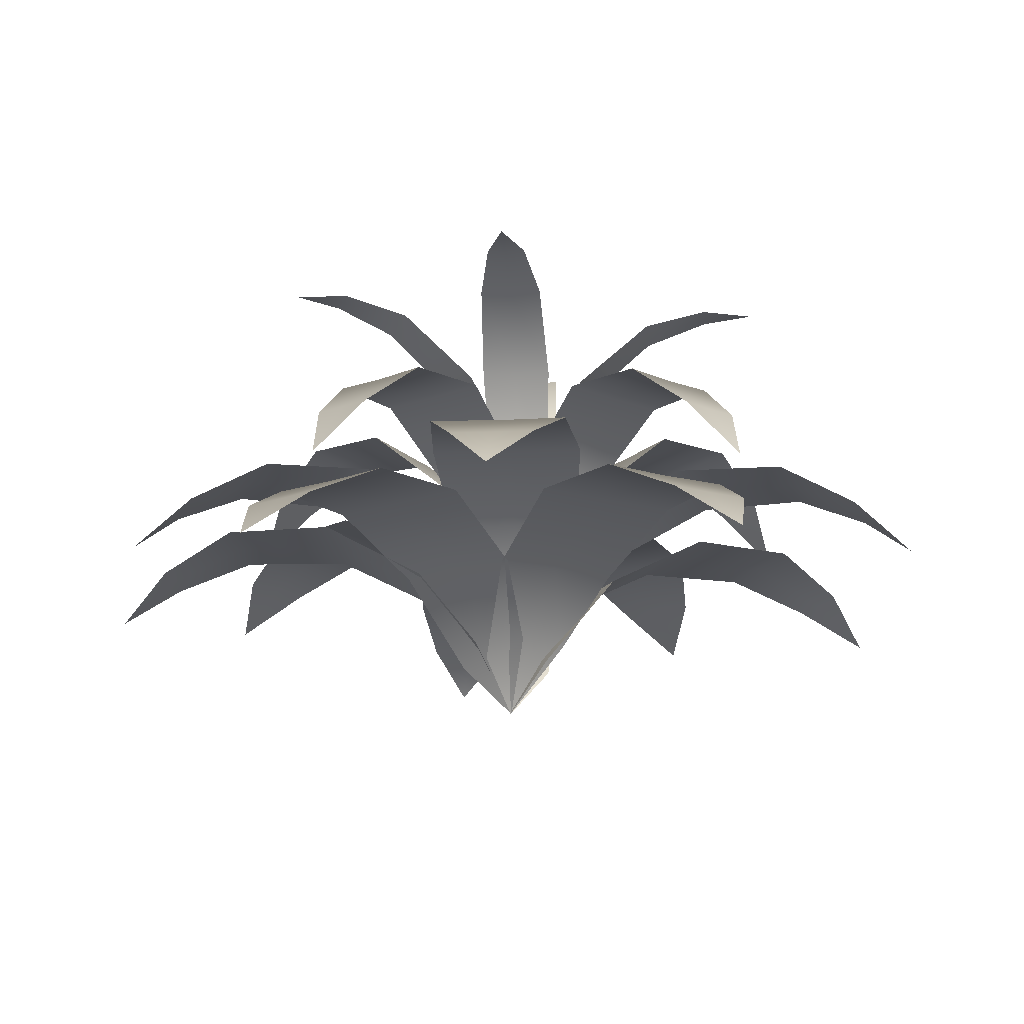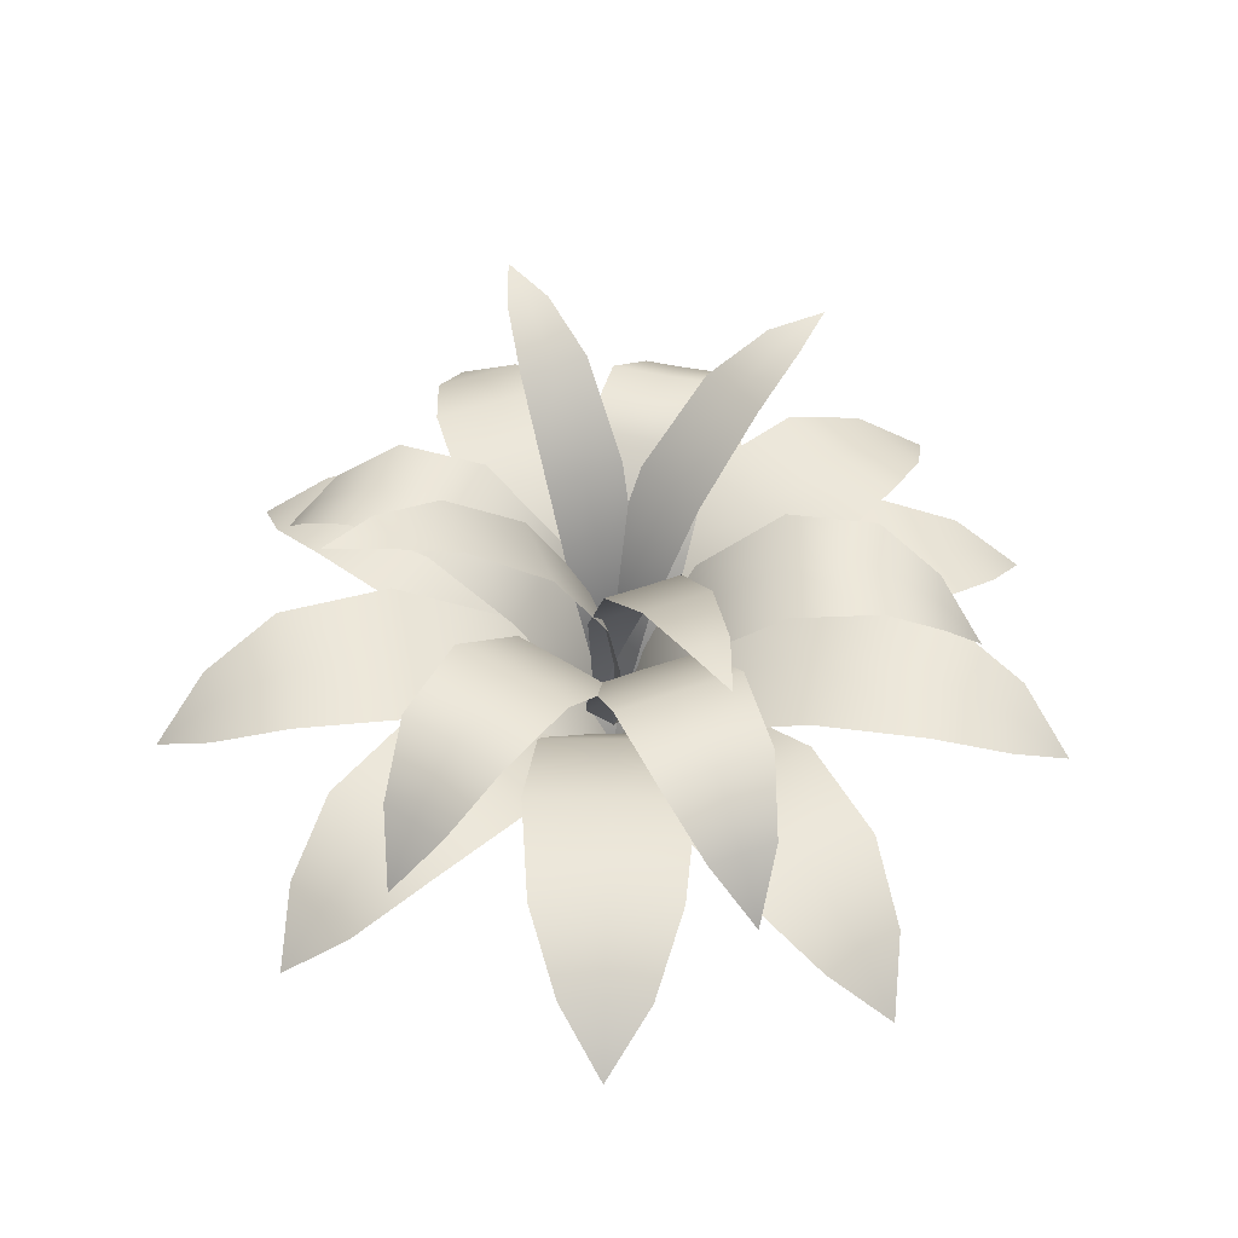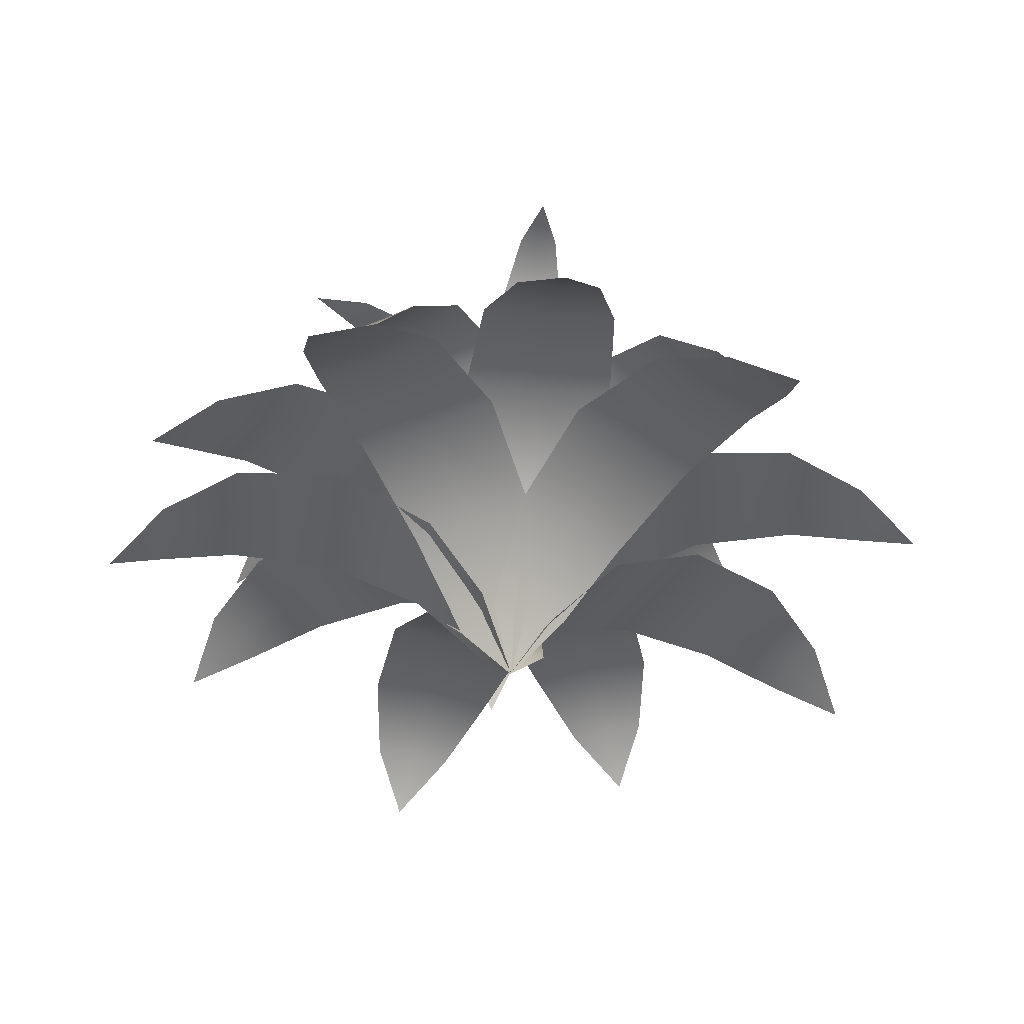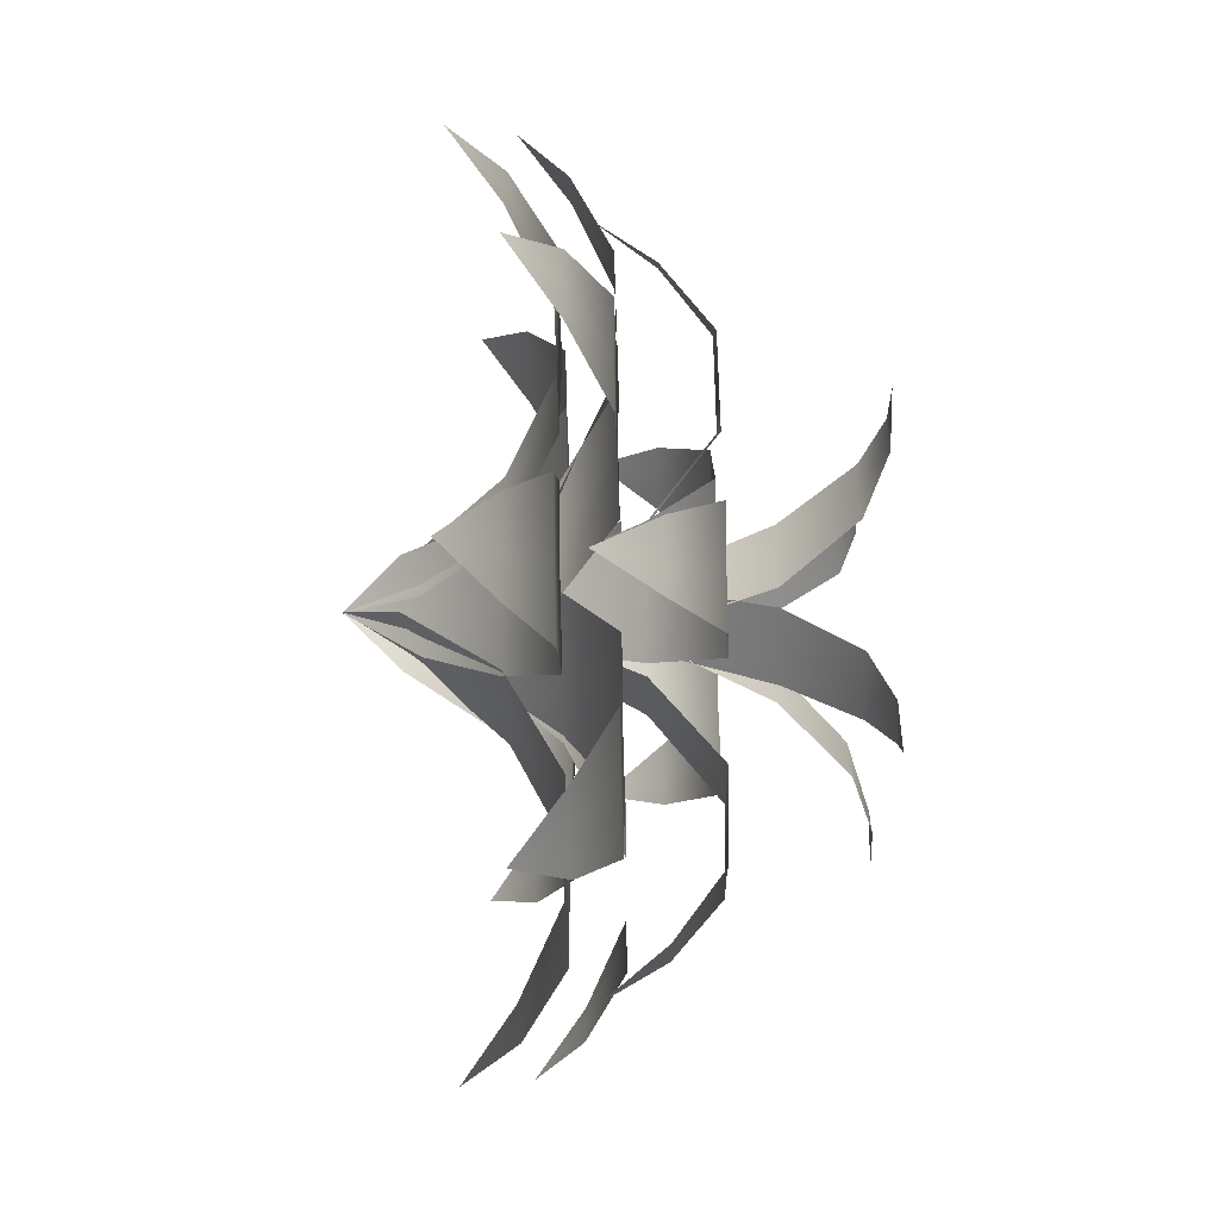
<metadata>
{"format":"obj","ext":"obj","renderer":"f3d","projection":"perspective","resolution":1024,"background":"white","views":[{"elev":-16.5,"azim":-175.4,"up":"+Y"},{"elev":51.4,"azim":-21.4,"up":"+Y"},{"elev":-42.2,"azim":174.3,"up":"+Y"},{"elev":-64.8,"azim":91.1,"up":"+Z"}]}
</metadata>
<code>
g DLC_Plant01
v -0.1334 0.1301 -0.0657
v -0.02344 0.1086 -0.05188
v -0.02344 -0.04955 0.02765
v 0.09156 0.08242 -0.0382
v 0.1465 0.3073 -0.2146
v -0.02344 0.3077 -0.2131
v 0.1701 0.438 -0.4695
v -0.02344 0.4362 -0.4657
v -0.1934 0.3073 -0.2146
v -0.217 0.438 -0.4695
v -0.02344 0.4322 -0.7374
v -0.1934 0.4336 -0.7416
v 0.1465 0.4336 -0.7416
v -0.02344 0.3376 -0.9274
v -0.1287 0.3379 -0.93
v -0.02344 0.2201 -1.061
v 0.0786 0.3384 -0.9284
v 0.01913 0.1301 -0.1108
v 0.04845 0.1086 -0.003838
v -0.02502 -0.04955 0.0266
v 0.07982 0.08242 0.1076
v 0.2638 0.3073 0.09088
v 0.1974 0.3077 -0.06553
v 0.5083 0.438 0.01517
v 0.4308 0.4362 -0.1622
v 0.1338 0.3073 -0.2231
v 0.3602 0.438 -0.3424
v 0.6818 0.4322 -0.2662
v 0.6207 0.4336 -0.4248
v 0.7507 0.4336 -0.1108
v 0.8574 0.3376 -0.3389
v 0.8194 0.3379 -0.4371
v 0.9809 0.2201 -0.3901
v 0.8973 0.3384 -0.245
v 0.1139 0.1301 -0.0146
v 0.04126 0.1086 0.06918
v -0.02486 -0.04955 0.02499
v -0.034 0.08242 0.1572
v 0.08216 0.3073 0.3009
v 0.1753 0.3077 0.1587
v 0.2809 0.438 0.4621
v 0.3853 0.4362 0.2991
v 0.271 0.3073 0.0183
v 0.496 0.438 0.1402
v 0.6112 0.4322 0.45
v 0.7092 0.4336 0.3111
v 0.5204 0.4336 0.5937
v 0.7693 0.3376 0.5556
v 0.8299 0.3379 0.4695
v 0.8805 0.2201 0.6299
v 0.7134 0.3384 0.641
v 0.04311 0.1301 0.1527
v -0.05322 0.1086 0.09784
v -0.02279 -0.04955 0.02437
v -0.1542 0.08242 0.04119
v -0.2725 0.3073 0.1831
v -0.1149 0.3077 0.2468
v -0.3918 0.438 0.4096
v -0.2116 0.4362 0.4802
v 0.04149 0.3073 0.3132
v -0.03422 0.438 0.5577
v -0.3156 0.4322 0.7312
v -0.1602 0.4336 0.8001
v -0.4742 0.4336 0.6701
v -0.3883 0.3376 0.9067
v -0.292 0.3379 0.9494
v -0.4395 0.2201 1.03
v -0.4829 0.3384 0.8686
v -0.1348 0.1301 0.1159
v -0.09977 0.1086 0.01076
v -0.02177 -0.04955 0.02628
v -0.06392 0.08242 -0.09936
v -0.2262 0.3073 -0.1876
v -0.2579 0.3077 -0.02069
v -0.4716 0.438 -0.2605
v -0.5056 0.4362 -0.06997
v -0.2925 0.3073 0.1457
v -0.5471 0.438 0.1191
v -0.7721 0.4322 -0.123
v -0.8094 0.4336 0.04285
v -0.7431 0.4336 -0.2905
v -0.9585 0.3376 -0.1601
v -0.9815 0.3379 -0.05733
v -1.09 0.2201 -0.1861
v -0.9396 0.3384 -0.2603
v -0.05547 0.2645 -0.08253
v 0.01071 0.2373 -0.02517
v -0.02419 0.03725 0.02706
v 0.08024 0.2042 0.03428
v 0.1937 0.4888 -0.05748
v 0.08147 0.4893 -0.1311
v 0.3211 0.6541 -0.2145
v 0.1923 0.6518 -0.297
v -0.02948 0.4888 -0.2066
v 0.06685 0.6541 -0.3844
v 0.3116 0.6468 -0.4754
v 0.2018 0.6485 -0.5528
v 0.425 0.6485 -0.4037
v 0.395 0.5271 -0.6003
v 0.327 0.5274 -0.6481
v 0.4537 0.3784 -0.6881
v 0.4624 0.5281 -0.5561
v -0.1361 0.2645 0.03619
v -0.06691 0.2373 -0.01753
v -0.02249 0.03725 0.0269
v 0.004965 0.2042 -0.07412
v -0.06289 0.4888 -0.2033
v -0.157 0.4893 -0.1076
v -0.1921 0.6541 -0.3589
v -0.2981 0.6518 -0.2487
v -0.2527 0.4888 -0.01351
v -0.4083 0.6541 -0.1427
v -0.4498 0.6468 -0.4004
v -0.5471 0.6485 -0.3079
v -0.3573 0.6485 -0.4977
v -0.556 0.5271 -0.5066
v -0.6162 0.5274 -0.4492
v -0.6307 0.3784 -0.5813
v -0.4995 0.5281 -0.5642
v -0.03536 0.2645 0.1384
v -0.07456 0.2373 0.0601
v -0.02232 0.03725 0.02519
v -0.116 0.2042 -0.02144
v -0.256 0.4888 0.0199
v -0.1805 0.4893 0.1309
v -0.4338 0.6541 0.1162
v -0.3464 0.6518 0.2417
v -0.1069 0.4888 0.2431
v -0.2639 0.6541 0.3705
v -0.5248 0.6468 0.361
v -0.453 0.6485 0.4744
v -0.6022 0.6485 0.2512
v -0.6496 0.5271 0.4444
v -0.6051 0.5274 0.5146
v -0.7375 0.3784 0.5031
v -0.6951 0.5281 0.3778
v 0.06345 0.2645 0.09834
v -0.02344 0.2373 0.08742
v -0.02344 0.03725 0.02459
v -0.1143 0.2042 0.07661
v -0.1577 0.4888 0.216
v -0.02344 0.4893 0.2148
v -0.1763 0.6541 0.4173
v -0.02344 0.6518 0.4143
v 0.1108 0.4888 0.216
v 0.1294 0.6541 0.4173
v -0.02344 0.6468 0.6289
v 0.1108 0.6485 0.6323
v -0.1577 0.6485 0.6323
v -0.02344 0.5271 0.7791
v 0.0597 0.5274 0.7811
v -0.02344 0.3784 0.8847
v -0.1041 0.5281 0.7799
v 0.07669 0.2645 -0.02663
v 0.03335 0.2373 0.04947
v -0.02469 0.03725 0.02543
v -0.0114 0.2042 0.1293
v 0.1007 0.4888 0.2227
v 0.151 0.4893 0.09821
v 0.2796 0.6541 0.317
v 0.3354 0.6518 0.1746
v 0.2035 0.4888 -0.02535
v 0.3966 0.6541 0.03445
v 0.5337 0.6468 0.2567
v 0.5881 0.6485 0.134
v 0.4854 0.6485 0.382
v 0.6724 0.5271 0.3142
v 0.706 0.5274 0.2381
v 0.77 0.3784 0.3546
v 0.6422 0.5281 0.3889
v -0.0754 0.3039 0.02374
v -0.02344 0.2803 0.02593
v -0.02344 0.1205 0.02662
v 0.03087 0.2535 0.02641
v 0.05681 0.5205 -0.01863
v -0.02344 0.5199 -0.01744
v 0.06797 0.771 -0.1508
v -0.02344 0.7673 -0.1489
v -0.1037 0.5205 -0.01863
v -0.1149 0.771 -0.1508
v -0.02344 0.9346 -0.3394
v -0.1037 0.9382 -0.3419
v 0.05681 0.9382 -0.3419
v -0.02344 0.9877 -0.5044
v -0.07315 0.9894 -0.5061
v -0.02344 0.9895 -0.6382
v 0.02475 0.9889 -0.5048
v -0.04129 0.3039 -0.0229
v -0.02343 0.2803 0.02594
v -0.02407 0.1205 0.0262
v -0.00309 0.2535 0.0763
v 0.04845 0.5205 0.08303
v 0.01663 0.5199 0.009342
v 0.1749 0.771 0.04274
v 0.1381 0.7673 -0.04096
v -0.01298 0.5205 -0.06526
v 0.1049 0.771 -0.1262
v 0.3141 0.9346 -0.1139
v 0.2857 0.9382 -0.189
v 0.3471 0.9382 -0.04067
v 0.4665 0.9877 -0.177
v 0.4491 0.9894 -0.2236
v 0.5901 0.9895 -0.2282
v 0.4854 0.9889 -0.1326
v 0.02851 0.3039 0.02814
v -0.02344 0.2803 0.02596
v -0.02344 0.1205 0.02526
v -0.07776 0.2535 0.02548
v -0.1037 0.5205 0.07051
v -0.02344 0.5199 0.06932
v -0.1149 0.771 0.2027
v -0.02344 0.7673 0.2008
v 0.05681 0.5205 0.07051
v 0.06797 0.771 0.2027
v -0.02344 0.9346 0.3913
v 0.05681 0.9382 0.3938
v -0.1037 0.9382 0.3938
v -0.02344 0.9877 0.5563
v 0.02626 0.9894 0.558
v -0.02344 0.9895 0.69
v -0.07164 0.9889 0.5567
v -0.02564 0.3039 0.07789
v -0.02346 0.2803 0.02594
v -0.02277 0.1205 0.02594
v -0.02298 0.2535 -0.02837
v -0.06802 0.5205 -0.05431
v -0.06682 0.5199 0.02594
v -0.2002 0.771 -0.06547
v -0.1983 0.7673 0.02594
v -0.06802 0.5205 0.1062
v -0.2002 0.771 0.1174
v -0.3888 0.9346 0.02594
v -0.3913 0.9382 0.1062
v -0.3913 0.9382 -0.05431
v -0.5538 0.9877 0.02594
v -0.5555 0.9894 0.07565
v -0.6875 0.9895 0.02594
v -0.5542 0.9889 -0.02225
v -0.1398 0.01024 -0.01097
v -0.04194 -0.01128 -0.06304
v 0.003877 -0.1694 0.001959
v 0.05994 -0.03742 -0.1181
v 0.003198 0.1875 -0.2939
v -0.1348 0.1879 -0.1948
v -0.1243 0.3182 -0.5159
v -0.2804 0.3163 -0.4013
v -0.2746 0.1875 -0.09815
v -0.4407 0.3182 -0.2929
v -0.4369 0.3124 -0.6234
v -0.5782 0.3138 -0.5289
v -0.3004 0.3138 -0.7247
v -0.5464 0.2178 -0.7787
v -0.6339 0.218 -0.7201
v -0.6234 0.1002 -0.888
v -0.4635 0.2186 -0.8383
v -0.04106 0.01024 -0.1357
v 0.0445 -0.01128 -0.0652
v 0.00198 -0.1694 0.002007
v 0.1344 -0.03742 0.007847
v 0.2751 0.1875 -0.1119
v 0.1307 0.1879 -0.2014
v 0.4313 0.3182 -0.3146
v 0.2658 0.3163 -0.4149
v -0.01209 0.1875 -0.2936
v 0.1042 0.3182 -0.5216
v 0.411 0.3124 -0.6445
v 0.2697 0.3138 -0.7389
v 0.5569 0.3138 -0.5572
v 0.5126 0.2178 -0.8051
v 0.4251 0.218 -0.8635
v 0.5842 0.1002 -0.9181
v 0.5994 0.2186 -0.7514
v 0.09177 0.01024 -0.1117
v 0.08069 -0.01128 -0.001375
v 0.001187 -0.1694 0.0006069
v 0.06988 -0.03742 0.1139
v 0.2476 0.1875 0.1644
v 0.2419 0.1879 -0.005394
v 0.503 0.3182 0.1817
v 0.4944 0.3163 -0.01169
v 0.2391 0.1875 -0.1753
v 0.4933 0.3182 -0.2053
v 0.766 0.3124 -0.01846
v 0.766 0.3138 -0.1884
v 0.7745 0.3138 0.1513
v 0.956 0.2178 -0.0232
v 0.9559 0.218 -0.1285
v 1.09 0.1002 -0.02653
v 0.9595 0.2186 0.07879
v 0.1303 0.01024 0.06583
v 0.01997 -0.01128 0.07649
v 0.002518 -0.1694 -0.001101
v -0.09523 -0.03742 0.08838
v -0.1101 0.1875 0.2725
v 0.05536 0.1879 0.2338
v -0.0772 0.3182 0.5264
v 0.1108 0.3163 0.4802
v 0.2215 0.1875 0.1979
v 0.3004 0.3182 0.4414
v 0.1704 0.3124 0.7453
v 0.3371 0.3138 0.7121
v 0.005583 0.3138 0.7867
v 0.2121 0.2178 0.9307
v 0.3154 0.218 0.9101
v 0.2415 0.1002 1.061
v 0.1128 0.2186 0.9541
v -0.03626 0.01024 0.1383
v -0.06824 -0.01128 0.03213
v 0.004453 -0.1694 -0.000128
v -0.1024 -0.03742 -0.07854
v -0.2859 0.1875 -0.05719
v -0.2156 0.1879 0.09752
v -0.5284 0.3182 0.02459
v -0.4465 0.3163 0.2
v -0.1481 0.1875 0.2534
v -0.3714 0.3182 0.3784
v -0.6948 0.3124 0.3102
v -0.6298 0.3138 0.4672
v -0.7676 0.3138 0.1566
v -0.8685 0.2178 0.3872
v -0.8282 0.218 0.4845
v -0.9908 0.1002 0.4415
v -0.9109 0.2186 0.2944
g DLC_Plant01_0
f 3 2 1
f 4 2 3
f 4 5 2
f 5 6 2
f 2 6 1
f 5 7 6
f 7 8 6
f 6 8 9
f 6 9 1
f 8 10 9
f 8 11 10
f 11 12 10
f 13 11 8
f 7 13 8
f 11 14 12
f 14 15 12
f 14 16 15
f 17 16 14
f 17 14 11
f 13 17 11
f 20 19 18
f 21 19 20
f 21 22 19
f 22 23 19
f 19 23 18
f 22 24 23
f 24 25 23
f 23 25 26
f 23 26 18
f 25 27 26
f 25 28 27
f 28 29 27
f 30 28 25
f 24 30 25
f 28 31 29
f 31 32 29
f 31 33 32
f 34 33 31
f 34 31 28
f 30 34 28
f 37 36 35
f 38 36 37
f 38 39 36
f 39 40 36
f 36 40 35
f 39 41 40
f 41 42 40
f 40 42 43
f 40 43 35
f 42 44 43
f 42 45 44
f 45 46 44
f 47 45 42
f 41 47 42
f 45 48 46
f 48 49 46
f 48 50 49
f 51 50 48
f 51 48 45
f 47 51 45
f 54 53 52
f 55 53 54
f 55 56 53
f 56 57 53
f 53 57 52
f 56 58 57
f 58 59 57
f 57 59 60
f 57 60 52
f 59 61 60
f 59 62 61
f 62 63 61
f 64 62 59
f 58 64 59
f 62 65 63
f 65 66 63
f 65 67 66
f 68 67 65
f 68 65 62
f 64 68 62
f 71 70 69
f 72 70 71
f 72 73 70
f 73 74 70
f 70 74 69
f 73 75 74
f 75 76 74
f 74 76 77
f 74 77 69
f 76 78 77
f 76 79 78
f 79 80 78
f 81 79 76
f 75 81 76
f 79 82 80
f 82 83 80
f 82 84 83
f 85 84 82
f 85 82 79
f 81 85 79
f 88 87 86
f 89 87 88
f 89 90 87
f 90 91 87
f 87 91 86
f 90 92 91
f 92 93 91
f 91 93 94
f 91 94 86
f 93 95 94
f 93 96 95
f 96 97 95
f 98 96 93
f 92 98 93
f 96 99 97
f 99 100 97
f 99 101 100
f 102 101 99
f 102 99 96
f 98 102 96
f 105 104 103
f 106 104 105
f 106 107 104
f 107 108 104
f 104 108 103
f 107 109 108
f 109 110 108
f 108 110 111
f 108 111 103
f 110 112 111
f 110 113 112
f 113 114 112
f 115 113 110
f 109 115 110
f 113 116 114
f 116 117 114
f 116 118 117
f 119 118 116
f 119 116 113
f 115 119 113
f 122 121 120
f 123 121 122
f 123 124 121
f 124 125 121
f 121 125 120
f 124 126 125
f 126 127 125
f 125 127 128
f 125 128 120
f 127 129 128
f 127 130 129
f 130 131 129
f 132 130 127
f 126 132 127
f 130 133 131
f 133 134 131
f 133 135 134
f 136 135 133
f 136 133 130
f 132 136 130
f 139 138 137
f 140 138 139
f 140 141 138
f 141 142 138
f 138 142 137
f 141 143 142
f 143 144 142
f 142 144 145
f 142 145 137
f 144 146 145
f 144 147 146
f 147 148 146
f 149 147 144
f 143 149 144
f 147 150 148
f 150 151 148
f 150 152 151
f 153 152 150
f 153 150 147
f 149 153 147
f 156 155 154
f 157 155 156
f 157 158 155
f 158 159 155
f 155 159 154
f 158 160 159
f 160 161 159
f 159 161 162
f 159 162 154
f 161 163 162
f 161 164 163
f 164 165 163
f 166 164 161
f 160 166 161
f 164 167 165
f 167 168 165
f 167 169 168
f 170 169 167
f 170 167 164
f 166 170 164
f 173 172 171
f 174 172 173
f 174 175 172
f 175 176 172
f 172 176 171
f 175 177 176
f 177 178 176
f 176 178 179
f 176 179 171
f 178 180 179
f 178 181 180
f 181 182 180
f 183 181 178
f 177 183 178
f 181 184 182
f 184 185 182
f 184 186 185
f 187 186 184
f 187 184 181
f 183 187 181
f 190 189 188
f 191 189 190
f 191 192 189
f 192 193 189
f 189 193 188
f 192 194 193
f 194 195 193
f 193 195 196
f 193 196 188
f 195 197 196
f 195 198 197
f 198 199 197
f 200 198 195
f 194 200 195
f 198 201 199
f 201 202 199
f 201 203 202
f 204 203 201
f 204 201 198
f 200 204 198
f 207 206 205
f 208 206 207
f 208 209 206
f 209 210 206
f 206 210 205
f 209 211 210
f 211 212 210
f 210 212 213
f 210 213 205
f 212 214 213
f 212 215 214
f 215 216 214
f 217 215 212
f 211 217 212
f 215 218 216
f 218 219 216
f 218 220 219
f 221 220 218
f 221 218 215
f 217 221 215
f 224 223 222
f 225 223 224
f 225 226 223
f 226 227 223
f 223 227 222
f 226 228 227
f 228 229 227
f 227 229 230
f 227 230 222
f 229 231 230
f 229 232 231
f 232 233 231
f 234 232 229
f 228 234 229
f 232 235 233
f 235 236 233
f 235 237 236
f 238 237 235
f 238 235 232
f 234 238 232
f 241 240 239
f 242 240 241
f 242 243 240
f 243 244 240
f 240 244 239
f 243 245 244
f 245 246 244
f 244 246 247
f 244 247 239
f 246 248 247
f 246 249 248
f 249 250 248
f 251 249 246
f 245 251 246
f 249 252 250
f 252 253 250
f 252 254 253
f 255 254 252
f 255 252 249
f 251 255 249
f 258 257 256
f 259 257 258
f 259 260 257
f 260 261 257
f 257 261 256
f 260 262 261
f 262 263 261
f 261 263 264
f 261 264 256
f 263 265 264
f 263 266 265
f 266 267 265
f 268 266 263
f 262 268 263
f 266 269 267
f 269 270 267
f 269 271 270
f 272 271 269
f 272 269 266
f 268 272 266
f 275 274 273
f 276 274 275
f 276 277 274
f 277 278 274
f 274 278 273
f 277 279 278
f 279 280 278
f 278 280 281
f 278 281 273
f 280 282 281
f 280 283 282
f 283 284 282
f 285 283 280
f 279 285 280
f 283 286 284
f 286 287 284
f 286 288 287
f 289 288 286
f 289 286 283
f 285 289 283
f 292 291 290
f 293 291 292
f 293 294 291
f 294 295 291
f 291 295 290
f 294 296 295
f 296 297 295
f 295 297 298
f 295 298 290
f 297 299 298
f 297 300 299
f 300 301 299
f 302 300 297
f 296 302 297
f 300 303 301
f 303 304 301
f 303 305 304
f 306 305 303
f 306 303 300
f 302 306 300
f 309 308 307
f 310 308 309
f 310 311 308
f 311 312 308
f 308 312 307
f 311 313 312
f 313 314 312
f 312 314 315
f 312 315 307
f 314 316 315
f 314 317 316
f 317 318 316
f 319 317 314
f 313 319 314
f 317 320 318
f 320 321 318
f 320 322 321
f 323 322 320
f 323 320 317
f 319 323 317

</code>
